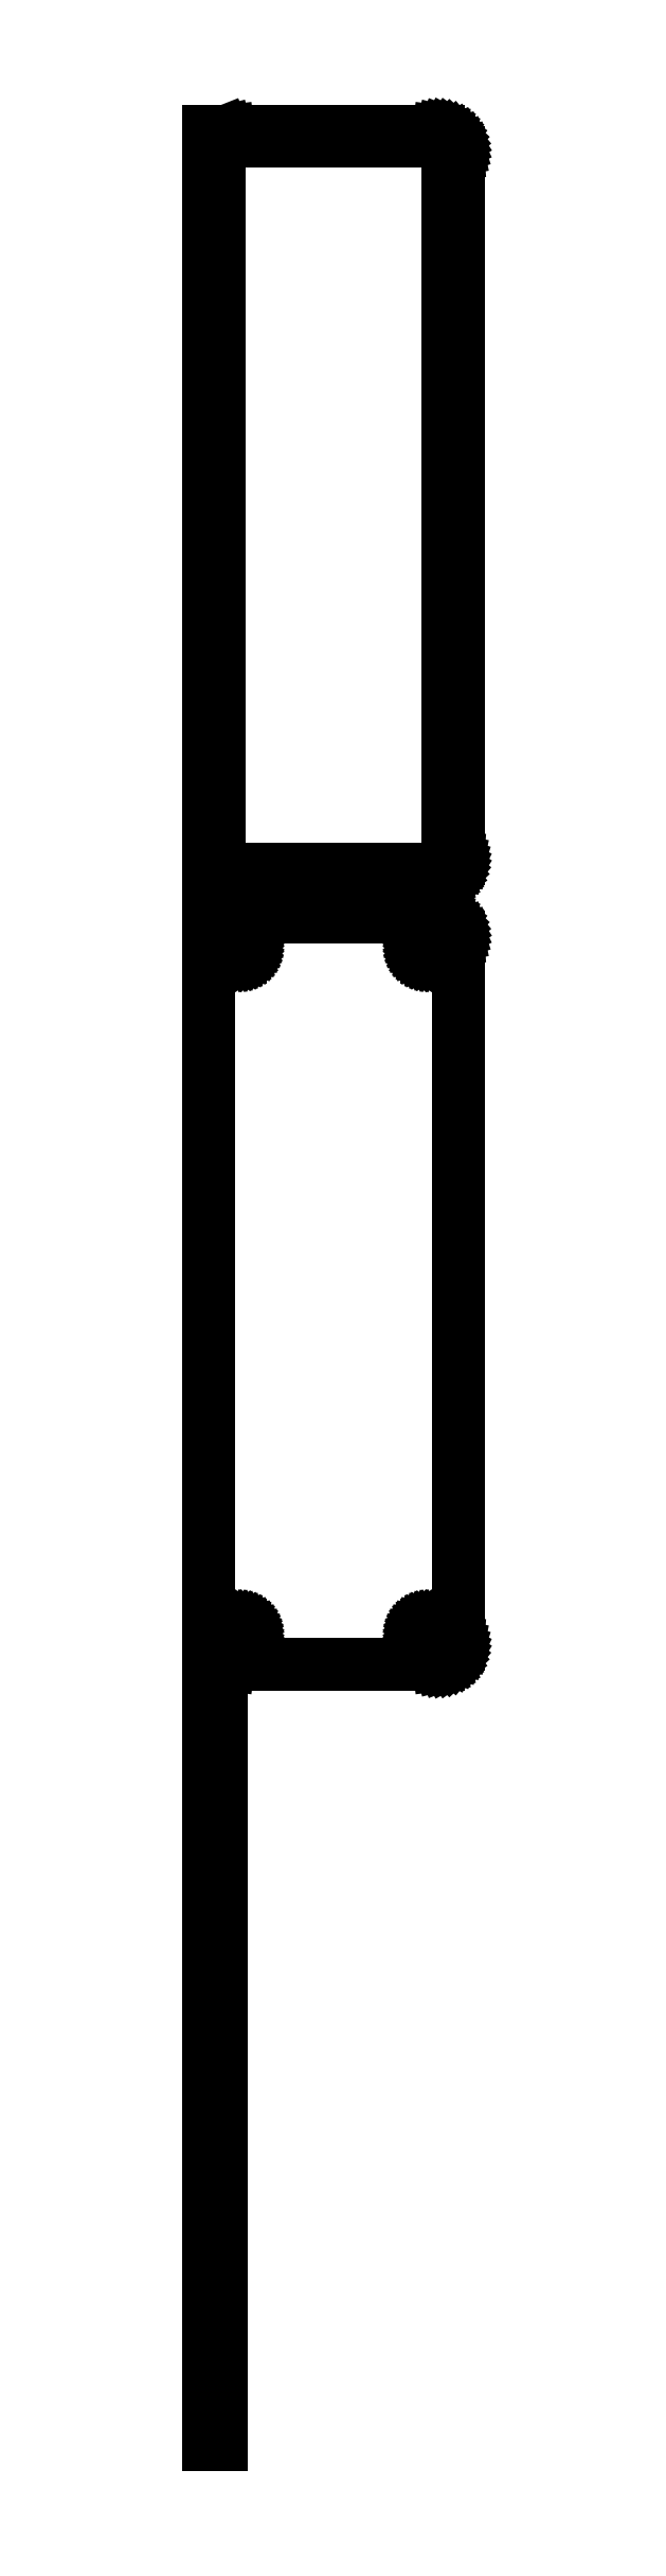
<metadata>
{"format":"dxf","ext":"dxf","renderer":"ezdxf+matplotlib","layout":"modelspace","background":"white","min_lineweight":24,"dpi":150}
</metadata>
<code>
0
SECTION
2
ENTITIES
0
LINE
8
0
10
-27
20
477.4
11
-26.55
21
477.2
0
LINE
8
0
10
-26.55
20
477.2
11
-25.94
21
477.1
0
LINE
8
0
10
-25.94
20
477.1
11
-25.31
21
477
0
LINE
8
0
10
-25.31
20
477
11
25.31
21
477
0
LINE
8
0
10
25.31
20
477
11
25.94
21
477.1
0
LINE
8
0
10
25.94
20
477.1
11
26.55
21
477.2
0
LINE
8
0
10
26.55
20
477.2
11
27.13
21
477.5
0
LINE
8
0
10
27.13
20
477.5
11
27.68
21
477.8
0
LINE
8
0
10
27.68
20
477.8
11
28.19
21
478.1
0
LINE
8
0
10
28.19
20
478.1
11
28.64
21
478.6
0
LINE
8
0
10
28.64
20
478.6
11
29.05
21
479.1
0
LINE
8
0
10
29.05
20
479.1
11
29.38
21
479.6
0
LINE
8
0
10
29.38
20
479.6
11
29.65
21
480.2
0
LINE
8
0
10
29.65
20
480.2
11
29.84
21
480.8
0
LINE
8
0
10
29.84
20
480.8
11
29.96
21
481.4
0
LINE
8
0
10
29.96
20
481.4
11
30
21
482
0
LINE
8
0
10
30
20
482
11
30
21
652
0
LINE
8
0
10
30
20
652
11
29.96
21
652.6
0
LINE
8
0
10
29.96
20
652.6
11
29.84
21
653.2
0
LINE
8
0
10
29.84
20
653.2
11
29.65
21
653.8
0
LINE
8
0
10
29.65
20
653.8
11
29.38
21
654.4
0
LINE
8
0
10
29.38
20
654.4
11
29.05
21
654.9
0
LINE
8
0
10
29.05
20
654.9
11
28.64
21
655.4
0
LINE
8
0
10
28.64
20
655.4
11
28.19
21
655.9
0
LINE
8
0
10
28.19
20
655.9
11
27.68
21
656.2
0
LINE
8
0
10
27.68
20
656.2
11
27.13
21
656.5
0
LINE
8
0
10
27.13
20
656.5
11
26.55
21
656.8
0
LINE
8
0
10
26.55
20
656.8
11
25.94
21
656.9
0
LINE
8
0
10
25.94
20
656.9
11
25.31
21
657
0
LINE
8
0
10
25.31
20
657
11
-25.31
21
657
0
LINE
8
0
10
-25.31
20
657
11
-25.94
21
656.9
0
LINE
8
0
10
-25.94
20
656.9
11
-26.55
21
656.8
0
LINE
8
0
10
-26.55
20
656.8
11
-27
21
656.6
0
LINE
8
0
10
-27
20
656.6
11
-27
21
657
0
LINE
8
0
10
-27
20
657
11
-30
21
657
0
LINE
8
0
10
-30
20
657
11
-30
21
477
0
LINE
8
0
10
-30
20
477
11
-27
21
477
0
LINE
8
0
10
-27
20
477
11
-27
21
477.4
0
LINE
8
0
10
-24.7
20
479.4
11
-25.08
21
479.4
0
LINE
8
0
10
-25.08
20
479.4
11
-25.46
21
479.5
0
LINE
8
0
10
-25.46
20
479.5
11
-25.83
21
479.7
0
LINE
8
0
10
-25.83
20
479.7
11
-26.17
21
479.9
0
LINE
8
0
10
-26.17
20
479.9
11
-26.48
21
480.1
0
LINE
8
0
10
-26.48
20
480.1
11
-26.77
21
480.4
0
LINE
8
0
10
-26.77
20
480.4
11
-27.02
21
480.7
0
LINE
8
0
10
-27.02
20
480.7
11
-27.23
21
481
0
LINE
8
0
10
-27.23
20
481
11
-27.39
21
481.4
0
LINE
8
0
10
-27.39
20
481.4
11
-27.52
21
481.7
0
LINE
8
0
10
-27.52
20
481.7
11
-27.59
21
482.1
0
LINE
8
0
10
-27.59
20
482.1
11
-27.61
21
482.5
0
LINE
8
0
10
-27.61
20
482.5
11
-27.61
21
651.5
0
LINE
8
0
10
-27.61
20
651.5
11
-27.59
21
651.9
0
LINE
8
0
10
-27.59
20
651.9
11
-27.52
21
652.3
0
LINE
8
0
10
-27.52
20
652.3
11
-27.39
21
652.6
0
LINE
8
0
10
-27.39
20
652.6
11
-27.23
21
653
0
LINE
8
0
10
-27.23
20
653
11
-27.02
21
653.3
0
LINE
8
0
10
-27.02
20
653.3
11
-26.77
21
653.6
0
LINE
8
0
10
-26.77
20
653.6
11
-26.48
21
653.9
0
LINE
8
0
10
-26.48
20
653.9
11
-26.17
21
654.1
0
LINE
8
0
10
-26.17
20
654.1
11
-25.83
21
654.3
0
LINE
8
0
10
-25.83
20
654.3
11
-25.46
21
654.5
0
LINE
8
0
10
-25.46
20
654.5
11
-25.08
21
654.6
0
LINE
8
0
10
-25.08
20
654.6
11
-24.7
21
654.6
0
LINE
8
0
10
-24.7
20
654.6
11
24.7
21
654.6
0
LINE
8
0
10
24.7
20
654.6
11
25.08
21
654.6
0
LINE
8
0
10
25.08
20
654.6
11
25.46
21
654.5
0
LINE
8
0
10
25.46
20
654.5
11
25.83
21
654.3
0
LINE
8
0
10
25.83
20
654.3
11
26.17
21
654.1
0
LINE
8
0
10
26.17
20
654.1
11
26.48
21
653.9
0
LINE
8
0
10
26.48
20
653.9
11
26.77
21
653.6
0
LINE
8
0
10
26.77
20
653.6
11
27.02
21
653.3
0
LINE
8
0
10
27.02
20
653.3
11
27.23
21
653
0
LINE
8
0
10
27.23
20
653
11
27.39
21
652.6
0
LINE
8
0
10
27.39
20
652.6
11
27.52
21
652.3
0
LINE
8
0
10
27.52
20
652.3
11
27.59
21
651.9
0
LINE
8
0
10
27.59
20
651.9
11
27.61
21
651.5
0
LINE
8
0
10
27.61
20
651.5
11
27.61
21
482.5
0
LINE
8
0
10
27.61
20
482.5
11
27.59
21
482.1
0
LINE
8
0
10
27.59
20
482.1
11
27.52
21
481.7
0
LINE
8
0
10
27.52
20
481.7
11
27.39
21
481.4
0
LINE
8
0
10
27.39
20
481.4
11
27.23
21
481
0
LINE
8
0
10
27.23
20
481
11
27.02
21
480.7
0
LINE
8
0
10
27.02
20
480.7
11
26.77
21
480.4
0
LINE
8
0
10
26.77
20
480.4
11
26.48
21
480.1
0
LINE
8
0
10
26.48
20
480.1
11
26.17
21
479.9
0
LINE
8
0
10
26.17
20
479.9
11
25.83
21
479.7
0
LINE
8
0
10
25.83
20
479.7
11
25.46
21
479.5
0
LINE
8
0
10
25.46
20
479.5
11
25.08
21
479.4
0
LINE
8
0
10
25.08
20
479.4
11
24.7
21
479.4
0
LINE
8
0
10
24.7
20
479.4
11
-24.7
21
479.4
0
LINE
8
0
10
25.94
20
288.1
11
26.55
21
288.2
0
LINE
8
0
10
26.55
20
288.2
11
27.13
21
288.5
0
LINE
8
0
10
27.13
20
288.5
11
27.68
21
288.8
0
LINE
8
0
10
27.68
20
288.8
11
28.19
21
289.1
0
LINE
8
0
10
28.19
20
289.1
11
28.64
21
289.6
0
LINE
8
0
10
28.64
20
289.6
11
29.05
21
290.1
0
LINE
8
0
10
29.05
20
290.1
11
29.38
21
290.6
0
LINE
8
0
10
29.38
20
290.6
11
29.65
21
291.2
0
LINE
8
0
10
29.65
20
291.2
11
29.84
21
291.8
0
LINE
8
0
10
29.84
20
291.8
11
29.96
21
292.4
0
LINE
8
0
10
29.96
20
292.4
11
30
21
293
0
LINE
8
0
10
30
20
293
11
30
21
463
0
LINE
8
0
10
30
20
463
11
29.96
21
463.6
0
LINE
8
0
10
29.96
20
463.6
11
29.84
21
464.2
0
LINE
8
0
10
29.84
20
464.2
11
29.65
21
464.8
0
LINE
8
0
10
29.65
20
464.8
11
29.38
21
465.4
0
LINE
8
0
10
29.38
20
465.4
11
29.05
21
465.9
0
LINE
8
0
10
29.05
20
465.9
11
28.64
21
466.4
0
LINE
8
0
10
28.64
20
466.4
11
28.19
21
466.9
0
LINE
8
0
10
28.19
20
466.9
11
27.68
21
467.2
0
LINE
8
0
10
27.68
20
467.2
11
27.13
21
467.5
0
LINE
8
0
10
27.13
20
467.5
11
26.55
21
467.8
0
LINE
8
0
10
26.55
20
467.8
11
25.94
21
467.9
0
LINE
8
0
10
25.94
20
467.9
11
25.31
21
468
0
LINE
8
0
10
25.31
20
468
11
-25.31
21
468
0
LINE
8
0
10
-25.31
20
468
11
-25.94
21
467.9
0
LINE
8
0
10
-25.94
20
467.9
11
-26.55
21
467.8
0
LINE
8
0
10
-26.55
20
467.8
11
-27
21
467.6
0
LINE
8
0
10
-27
20
467.6
11
-27
21
468
0
LINE
8
0
10
-27
20
468
11
-30
21
468
0
LINE
8
0
10
-30
20
468
11
-30
21
288
0
LINE
8
0
10
-30
20
288
11
-27
21
288
0
LINE
8
0
10
-27
20
288
11
-27
21
288.4
0
LINE
8
0
10
-27
20
288.4
11
-26.55
21
288.2
0
LINE
8
0
10
-26.55
20
288.2
11
-25.94
21
288.1
0
LINE
8
0
10
-25.94
20
288.1
11
-25.31
21
288
0
LINE
8
0
10
-25.31
20
288
11
25.31
21
288
0
LINE
8
0
10
25.31
20
288
11
25.94
21
288.1
0
LINE
8
0
10
22.37
20
458.4
11
22.1
21
458.4
0
LINE
8
0
10
22.1
20
458.4
11
21.84
21
458.5
0
LINE
8
0
10
21.84
20
458.5
11
21.59
21
458.6
0
LINE
8
0
10
21.59
20
458.6
11
21.36
21
458.7
0
LINE
8
0
10
21.36
20
458.7
11
21.14
21
458.9
0
LINE
8
0
10
21.14
20
458.9
11
20.94
21
459
0
LINE
8
0
10
20.94
20
459
11
20.77
21
459.2
0
LINE
8
0
10
20.77
20
459.2
11
20.63
21
459.5
0
LINE
8
0
10
20.63
20
459.5
11
20.51
21
459.7
0
LINE
8
0
10
20.51
20
459.7
11
20.43
21
460
0
LINE
8
0
10
20.43
20
460
11
20.38
21
460.2
0
LINE
8
0
10
20.38
20
460.2
11
20.36
21
460.5
0
LINE
8
0
10
20.36
20
460.5
11
20.38
21
460.8
0
LINE
8
0
10
20.38
20
460.8
11
20.43
21
461
0
LINE
8
0
10
20.43
20
461
11
20.51
21
461.3
0
LINE
8
0
10
20.51
20
461.3
11
20.63
21
461.5
0
LINE
8
0
10
20.63
20
461.5
11
20.77
21
461.8
0
LINE
8
0
10
20.77
20
461.8
11
20.94
21
462
0
LINE
8
0
10
20.94
20
462
11
21.14
21
462.1
0
LINE
8
0
10
21.14
20
462.1
11
21.36
21
462.3
0
LINE
8
0
10
21.36
20
462.3
11
21.59
21
462.4
0
LINE
8
0
10
21.59
20
462.4
11
21.84
21
462.5
0
LINE
8
0
10
21.84
20
462.5
11
22.1
21
462.6
0
LINE
8
0
10
22.1
20
462.6
11
22.37
21
462.6
0
LINE
8
0
10
22.37
20
462.6
11
22.63
21
462.6
0
LINE
8
0
10
22.63
20
462.6
11
22.9
21
462.6
0
LINE
8
0
10
22.9
20
462.6
11
23.16
21
462.5
0
LINE
8
0
10
23.16
20
462.5
11
23.41
21
462.4
0
LINE
8
0
10
23.41
20
462.4
11
23.64
21
462.3
0
LINE
8
0
10
23.64
20
462.3
11
23.86
21
462.1
0
LINE
8
0
10
23.86
20
462.1
11
24.06
21
462
0
LINE
8
0
10
24.06
20
462
11
24.23
21
461.8
0
LINE
8
0
10
24.23
20
461.8
11
24.37
21
461.5
0
LINE
8
0
10
24.37
20
461.5
11
24.49
21
461.3
0
LINE
8
0
10
24.49
20
461.3
11
24.57
21
461
0
LINE
8
0
10
24.57
20
461
11
24.62
21
460.8
0
LINE
8
0
10
24.62
20
460.8
11
24.64
21
460.5
0
LINE
8
0
10
24.64
20
460.5
11
24.62
21
460.2
0
LINE
8
0
10
24.62
20
460.2
11
24.57
21
460
0
LINE
8
0
10
24.57
20
460
11
24.49
21
459.7
0
LINE
8
0
10
24.49
20
459.7
11
24.37
21
459.5
0
LINE
8
0
10
24.37
20
459.5
11
24.23
21
459.2
0
LINE
8
0
10
24.23
20
459.2
11
24.06
21
459
0
LINE
8
0
10
24.06
20
459
11
23.86
21
458.9
0
LINE
8
0
10
23.86
20
458.9
11
23.64
21
458.7
0
LINE
8
0
10
23.64
20
458.7
11
23.41
21
458.6
0
LINE
8
0
10
23.41
20
458.6
11
23.16
21
458.5
0
LINE
8
0
10
23.16
20
458.5
11
22.9
21
458.4
0
LINE
8
0
10
22.9
20
458.4
11
22.63
21
458.4
0
LINE
8
0
10
22.63
20
458.4
11
22.37
21
458.4
0
LINE
8
0
10
-22.63
20
458.4
11
-22.9
21
458.4
0
LINE
8
0
10
-22.9
20
458.4
11
-23.16
21
458.5
0
LINE
8
0
10
-23.16
20
458.5
11
-23.41
21
458.6
0
LINE
8
0
10
-23.41
20
458.6
11
-23.64
21
458.7
0
LINE
8
0
10
-23.64
20
458.7
11
-23.86
21
458.9
0
LINE
8
0
10
-23.86
20
458.9
11
-24.06
21
459
0
LINE
8
0
10
-24.06
20
459
11
-24.23
21
459.2
0
LINE
8
0
10
-24.23
20
459.2
11
-24.37
21
459.5
0
LINE
8
0
10
-24.37
20
459.5
11
-24.49
21
459.7
0
LINE
8
0
10
-24.49
20
459.7
11
-24.57
21
460
0
LINE
8
0
10
-24.57
20
460
11
-24.62
21
460.2
0
LINE
8
0
10
-24.62
20
460.2
11
-24.64
21
460.5
0
LINE
8
0
10
-24.64
20
460.5
11
-24.62
21
460.8
0
LINE
8
0
10
-24.62
20
460.8
11
-24.57
21
461
0
LINE
8
0
10
-24.57
20
461
11
-24.49
21
461.3
0
LINE
8
0
10
-24.49
20
461.3
11
-24.37
21
461.5
0
LINE
8
0
10
-24.37
20
461.5
11
-24.23
21
461.8
0
LINE
8
0
10
-24.23
20
461.8
11
-24.06
21
462
0
LINE
8
0
10
-24.06
20
462
11
-23.86
21
462.1
0
LINE
8
0
10
-23.86
20
462.1
11
-23.64
21
462.3
0
LINE
8
0
10
-23.64
20
462.3
11
-23.41
21
462.4
0
LINE
8
0
10
-23.41
20
462.4
11
-23.16
21
462.5
0
LINE
8
0
10
-23.16
20
462.5
11
-22.9
21
462.6
0
LINE
8
0
10
-22.9
20
462.6
11
-22.63
21
462.6
0
LINE
8
0
10
-22.63
20
462.6
11
-22.37
21
462.6
0
LINE
8
0
10
-22.37
20
462.6
11
-22.1
21
462.6
0
LINE
8
0
10
-22.1
20
462.6
11
-21.84
21
462.5
0
LINE
8
0
10
-21.84
20
462.5
11
-21.59
21
462.4
0
LINE
8
0
10
-21.59
20
462.4
11
-21.36
21
462.3
0
LINE
8
0
10
-21.36
20
462.3
11
-21.14
21
462.1
0
LINE
8
0
10
-21.14
20
462.1
11
-20.94
21
462
0
LINE
8
0
10
-20.94
20
462
11
-20.77
21
461.8
0
LINE
8
0
10
-20.77
20
461.8
11
-20.63
21
461.5
0
LINE
8
0
10
-20.63
20
461.5
11
-20.51
21
461.3
0
LINE
8
0
10
-20.51
20
461.3
11
-20.43
21
461
0
LINE
8
0
10
-20.43
20
461
11
-20.38
21
460.8
0
LINE
8
0
10
-20.38
20
460.8
11
-20.36
21
460.5
0
LINE
8
0
10
-20.36
20
460.5
11
-20.38
21
460.2
0
LINE
8
0
10
-20.38
20
460.2
11
-20.43
21
460
0
LINE
8
0
10
-20.43
20
460
11
-20.51
21
459.7
0
LINE
8
0
10
-20.51
20
459.7
11
-20.63
21
459.5
0
LINE
8
0
10
-20.63
20
459.5
11
-20.77
21
459.2
0
LINE
8
0
10
-20.77
20
459.2
11
-20.94
21
459
0
LINE
8
0
10
-20.94
20
459
11
-21.14
21
458.9
0
LINE
8
0
10
-21.14
20
458.9
11
-21.36
21
458.7
0
LINE
8
0
10
-21.36
20
458.7
11
-21.59
21
458.6
0
LINE
8
0
10
-21.59
20
458.6
11
-21.84
21
458.5
0
LINE
8
0
10
-21.84
20
458.5
11
-22.1
21
458.4
0
LINE
8
0
10
-22.1
20
458.4
11
-22.37
21
458.4
0
LINE
8
0
10
-22.37
20
458.4
11
-22.63
21
458.4
0
LINE
8
0
10
22.37
20
293.4
11
22.1
21
293.4
0
LINE
8
0
10
22.1
20
293.4
11
21.84
21
293.5
0
LINE
8
0
10
21.84
20
293.5
11
21.59
21
293.6
0
LINE
8
0
10
21.59
20
293.6
11
21.36
21
293.7
0
LINE
8
0
10
21.36
20
293.7
11
21.14
21
293.9
0
LINE
8
0
10
21.14
20
293.9
11
20.94
21
294
0
LINE
8
0
10
20.94
20
294
11
20.77
21
294.2
0
LINE
8
0
10
20.77
20
294.2
11
20.63
21
294.5
0
LINE
8
0
10
20.63
20
294.5
11
20.51
21
294.7
0
LINE
8
0
10
20.51
20
294.7
11
20.43
21
295
0
LINE
8
0
10
20.43
20
295
11
20.38
21
295.2
0
LINE
8
0
10
20.38
20
295.2
11
20.36
21
295.5
0
LINE
8
0
10
20.36
20
295.5
11
20.38
21
295.8
0
LINE
8
0
10
20.38
20
295.8
11
20.43
21
296
0
LINE
8
0
10
20.43
20
296
11
20.51
21
296.3
0
LINE
8
0
10
20.51
20
296.3
11
20.63
21
296.5
0
LINE
8
0
10
20.63
20
296.5
11
20.77
21
296.8
0
LINE
8
0
10
20.77
20
296.8
11
20.94
21
297
0
LINE
8
0
10
20.94
20
297
11
21.14
21
297.1
0
LINE
8
0
10
21.14
20
297.1
11
21.36
21
297.3
0
LINE
8
0
10
21.36
20
297.3
11
21.59
21
297.4
0
LINE
8
0
10
21.59
20
297.4
11
21.84
21
297.5
0
LINE
8
0
10
21.84
20
297.5
11
22.1
21
297.6
0
LINE
8
0
10
22.1
20
297.6
11
22.37
21
297.6
0
LINE
8
0
10
22.37
20
297.6
11
22.63
21
297.6
0
LINE
8
0
10
22.63
20
297.6
11
22.9
21
297.6
0
LINE
8
0
10
22.9
20
297.6
11
23.16
21
297.5
0
LINE
8
0
10
23.16
20
297.5
11
23.41
21
297.4
0
LINE
8
0
10
23.41
20
297.4
11
23.64
21
297.3
0
LINE
8
0
10
23.64
20
297.3
11
23.86
21
297.1
0
LINE
8
0
10
23.86
20
297.1
11
24.06
21
297
0
LINE
8
0
10
24.06
20
297
11
24.23
21
296.8
0
LINE
8
0
10
24.23
20
296.8
11
24.37
21
296.5
0
LINE
8
0
10
24.37
20
296.5
11
24.49
21
296.3
0
LINE
8
0
10
24.49
20
296.3
11
24.57
21
296
0
LINE
8
0
10
24.57
20
296
11
24.62
21
295.8
0
LINE
8
0
10
24.62
20
295.8
11
24.64
21
295.5
0
LINE
8
0
10
24.64
20
295.5
11
24.62
21
295.2
0
LINE
8
0
10
24.62
20
295.2
11
24.57
21
295
0
LINE
8
0
10
24.57
20
295
11
24.49
21
294.7
0
LINE
8
0
10
24.49
20
294.7
11
24.37
21
294.5
0
LINE
8
0
10
24.37
20
294.5
11
24.23
21
294.2
0
LINE
8
0
10
24.23
20
294.2
11
24.06
21
294
0
LINE
8
0
10
24.06
20
294
11
23.86
21
293.9
0
LINE
8
0
10
23.86
20
293.9
11
23.64
21
293.7
0
LINE
8
0
10
23.64
20
293.7
11
23.41
21
293.6
0
LINE
8
0
10
23.41
20
293.6
11
23.16
21
293.5
0
LINE
8
0
10
23.16
20
293.5
11
22.9
21
293.4
0
LINE
8
0
10
22.9
20
293.4
11
22.63
21
293.4
0
LINE
8
0
10
22.63
20
293.4
11
22.37
21
293.4
0
LINE
8
0
10
-22.63
20
293.4
11
-22.9
21
293.4
0
LINE
8
0
10
-22.9
20
293.4
11
-23.16
21
293.5
0
LINE
8
0
10
-23.16
20
293.5
11
-23.41
21
293.6
0
LINE
8
0
10
-23.41
20
293.6
11
-23.64
21
293.7
0
LINE
8
0
10
-23.64
20
293.7
11
-23.86
21
293.9
0
LINE
8
0
10
-23.86
20
293.9
11
-24.06
21
294
0
LINE
8
0
10
-24.06
20
294
11
-24.23
21
294.2
0
LINE
8
0
10
-24.23
20
294.2
11
-24.37
21
294.5
0
LINE
8
0
10
-24.37
20
294.5
11
-24.49
21
294.7
0
LINE
8
0
10
-24.49
20
294.7
11
-24.57
21
295
0
LINE
8
0
10
-24.57
20
295
11
-24.62
21
295.2
0
LINE
8
0
10
-24.62
20
295.2
11
-24.64
21
295.5
0
LINE
8
0
10
-24.64
20
295.5
11
-24.62
21
295.8
0
LINE
8
0
10
-24.62
20
295.8
11
-24.57
21
296
0
LINE
8
0
10
-24.57
20
296
11
-24.49
21
296.3
0
LINE
8
0
10
-24.49
20
296.3
11
-24.37
21
296.5
0
LINE
8
0
10
-24.37
20
296.5
11
-24.23
21
296.8
0
LINE
8
0
10
-24.23
20
296.8
11
-24.06
21
297
0
LINE
8
0
10
-24.06
20
297
11
-23.86
21
297.1
0
LINE
8
0
10
-23.86
20
297.1
11
-23.64
21
297.3
0
LINE
8
0
10
-23.64
20
297.3
11
-23.41
21
297.4
0
LINE
8
0
10
-23.41
20
297.4
11
-23.16
21
297.5
0
LINE
8
0
10
-23.16
20
297.5
11
-22.9
21
297.6
0
LINE
8
0
10
-22.9
20
297.6
11
-22.63
21
297.6
0
LINE
8
0
10
-22.63
20
297.6
11
-22.37
21
297.6
0
LINE
8
0
10
-22.37
20
297.6
11
-22.1
21
297.6
0
LINE
8
0
10
-22.1
20
297.6
11
-21.84
21
297.5
0
LINE
8
0
10
-21.84
20
297.5
11
-21.59
21
297.4
0
LINE
8
0
10
-21.59
20
297.4
11
-21.36
21
297.3
0
LINE
8
0
10
-21.36
20
297.3
11
-21.14
21
297.1
0
LINE
8
0
10
-21.14
20
297.1
11
-20.94
21
297
0
LINE
8
0
10
-20.94
20
297
11
-20.77
21
296.8
0
LINE
8
0
10
-20.77
20
296.8
11
-20.63
21
296.5
0
LINE
8
0
10
-20.63
20
296.5
11
-20.51
21
296.3
0
LINE
8
0
10
-20.51
20
296.3
11
-20.43
21
296
0
LINE
8
0
10
-20.43
20
296
11
-20.38
21
295.8
0
LINE
8
0
10
-20.38
20
295.8
11
-20.36
21
295.5
0
LINE
8
0
10
-20.36
20
295.5
11
-20.38
21
295.2
0
LINE
8
0
10
-20.38
20
295.2
11
-20.43
21
295
0
LINE
8
0
10
-20.43
20
295
11
-20.51
21
294.7
0
LINE
8
0
10
-20.51
20
294.7
11
-20.63
21
294.5
0
LINE
8
0
10
-20.63
20
294.5
11
-20.77
21
294.2
0
LINE
8
0
10
-20.77
20
294.2
11
-20.94
21
294
0
LINE
8
0
10
-20.94
20
294
11
-21.14
21
293.9
0
LINE
8
0
10
-21.14
20
293.9
11
-21.36
21
293.7
0
LINE
8
0
10
-21.36
20
293.7
11
-21.59
21
293.6
0
LINE
8
0
10
-21.59
20
293.6
11
-21.84
21
293.5
0
LINE
8
0
10
-21.84
20
293.5
11
-22.1
21
293.4
0
LINE
8
0
10
-22.1
20
293.4
11
-22.37
21
293.4
0
LINE
8
0
10
-22.37
20
293.4
11
-22.63
21
293.4
0
LINE
8
0
10
-27
20
277.7
11
-30
21
277.7
0
LINE
8
0
10
-30
20
277.7
11
-30
21
100.3
0
LINE
8
0
10
-30
20
100.3
11
-27
21
100.3
0
LINE
8
0
10
-27
20
100.3
11
-27
21
277.7
0
ENDSEC
0
EOF

</code>
